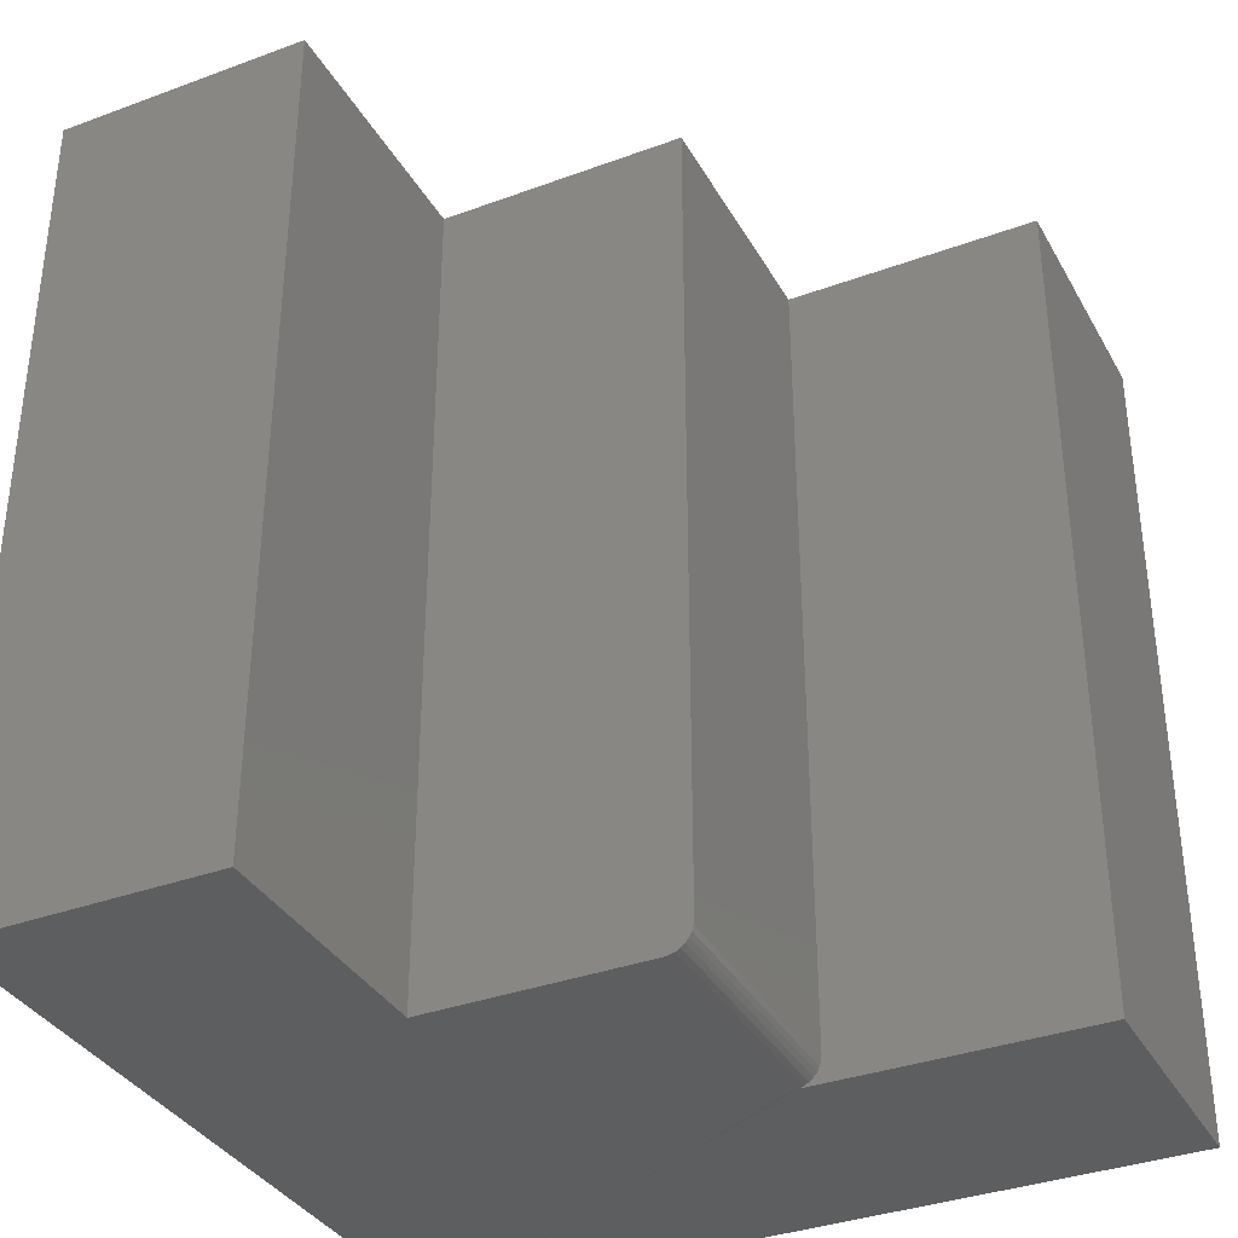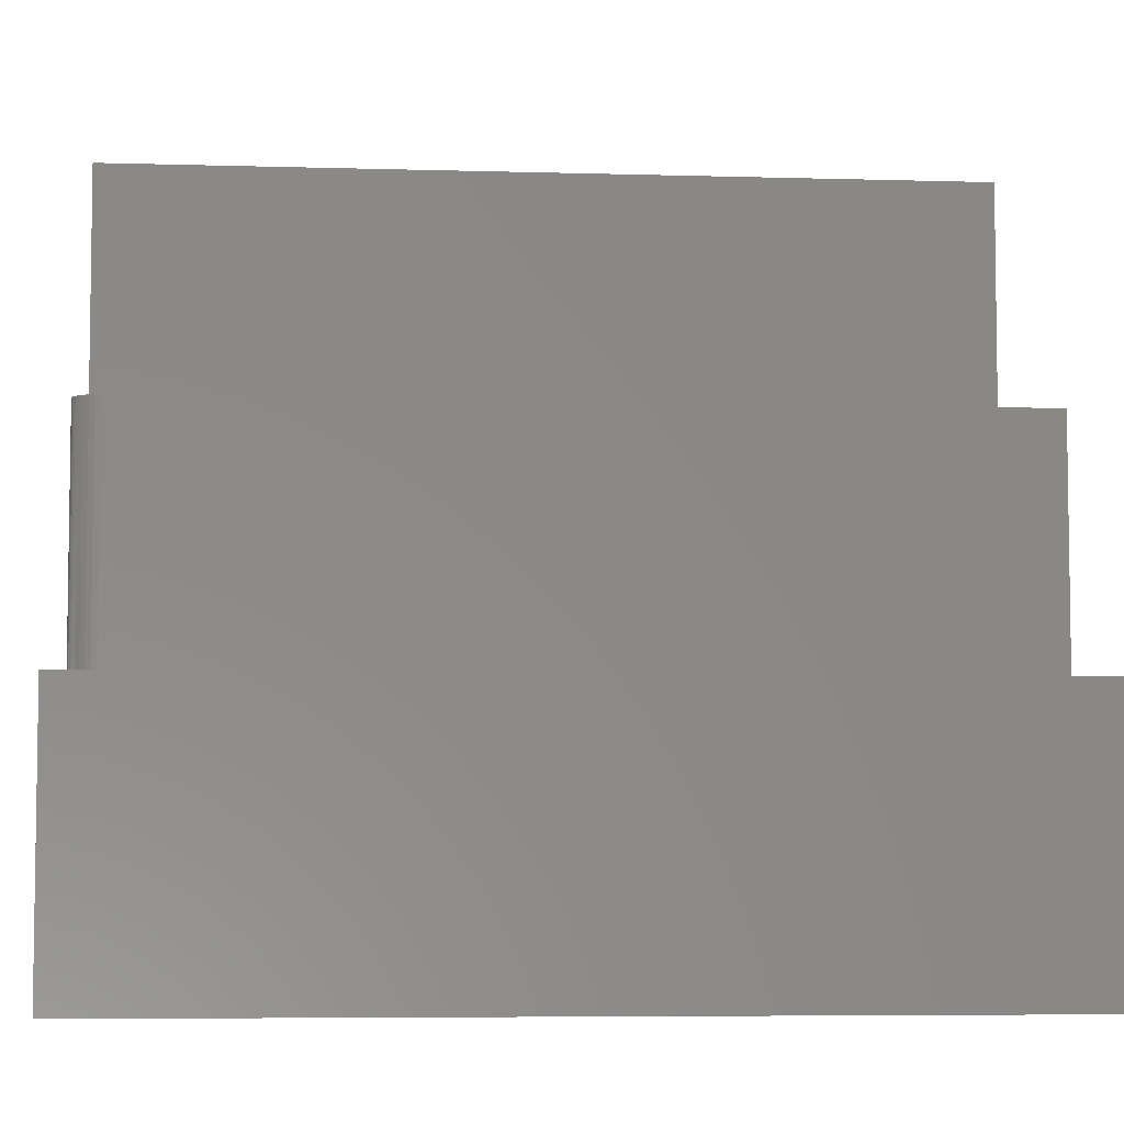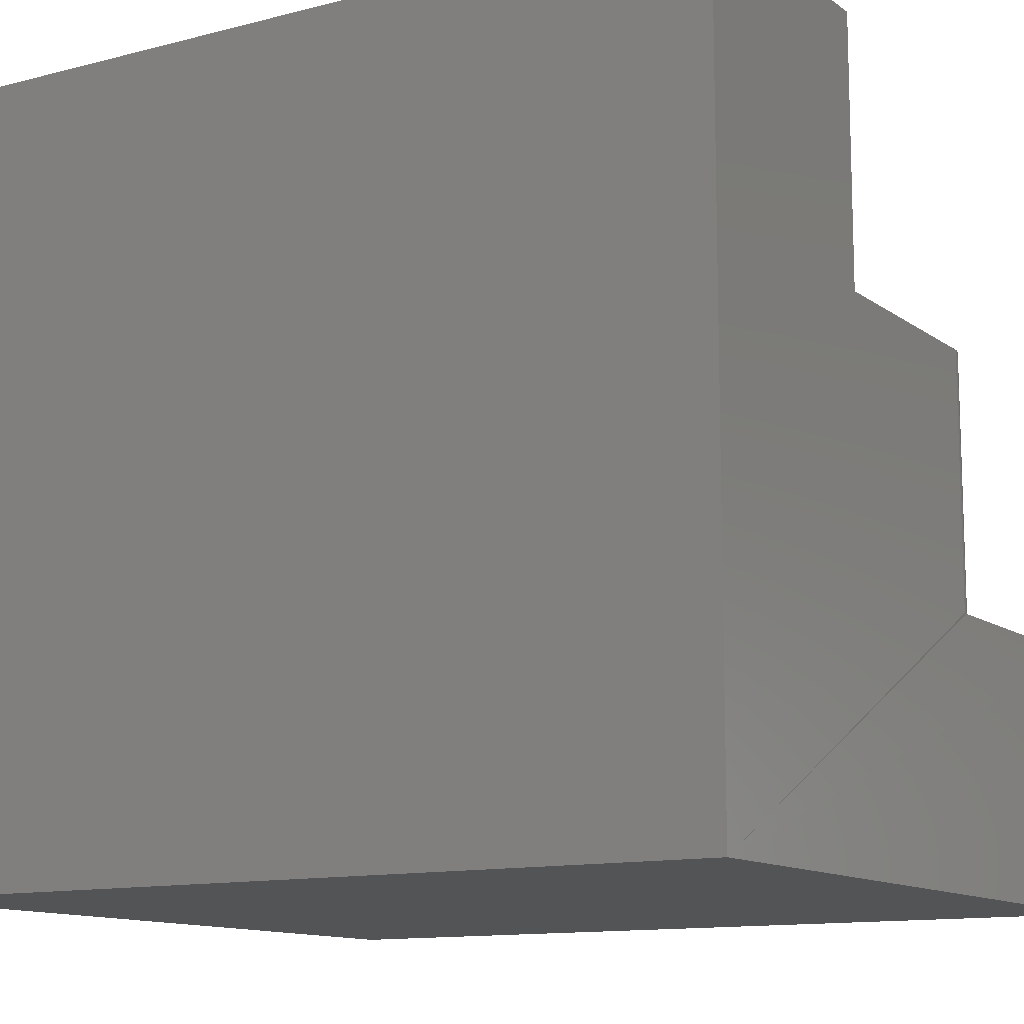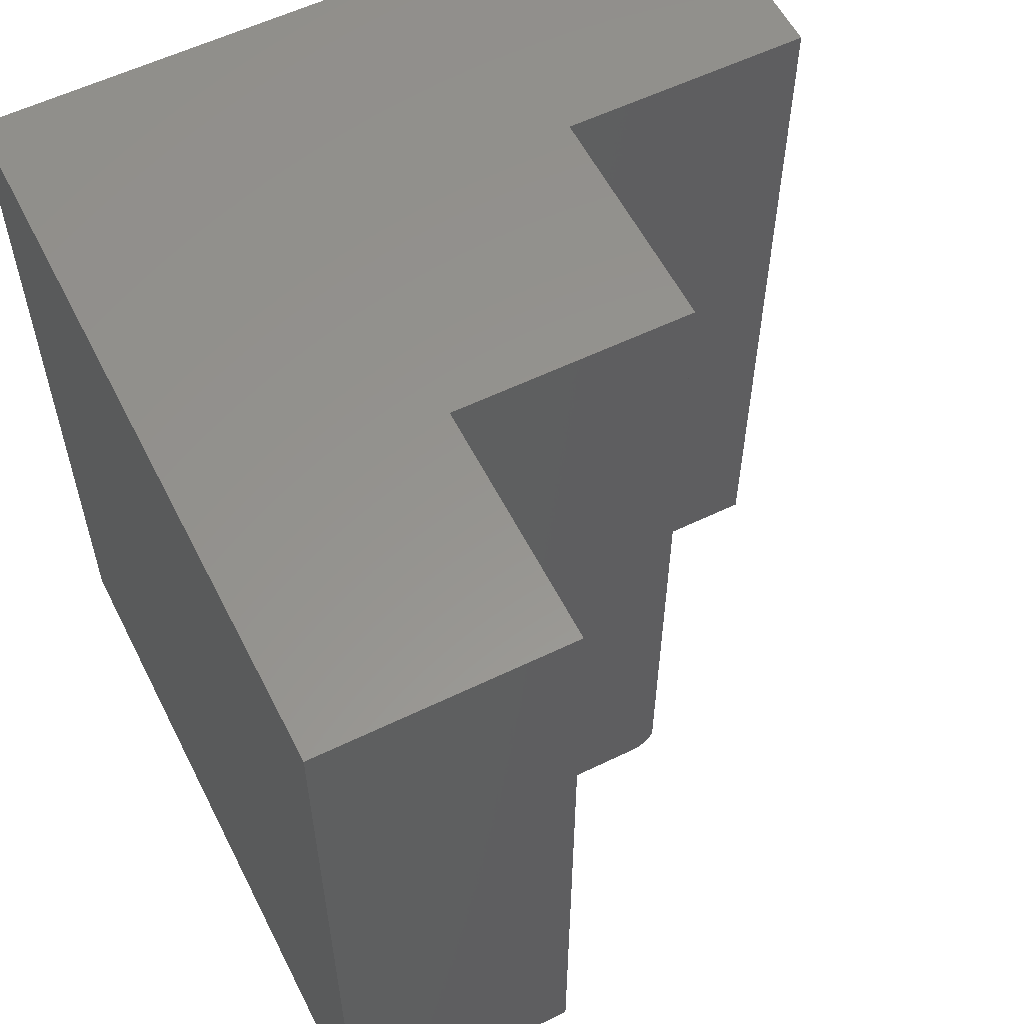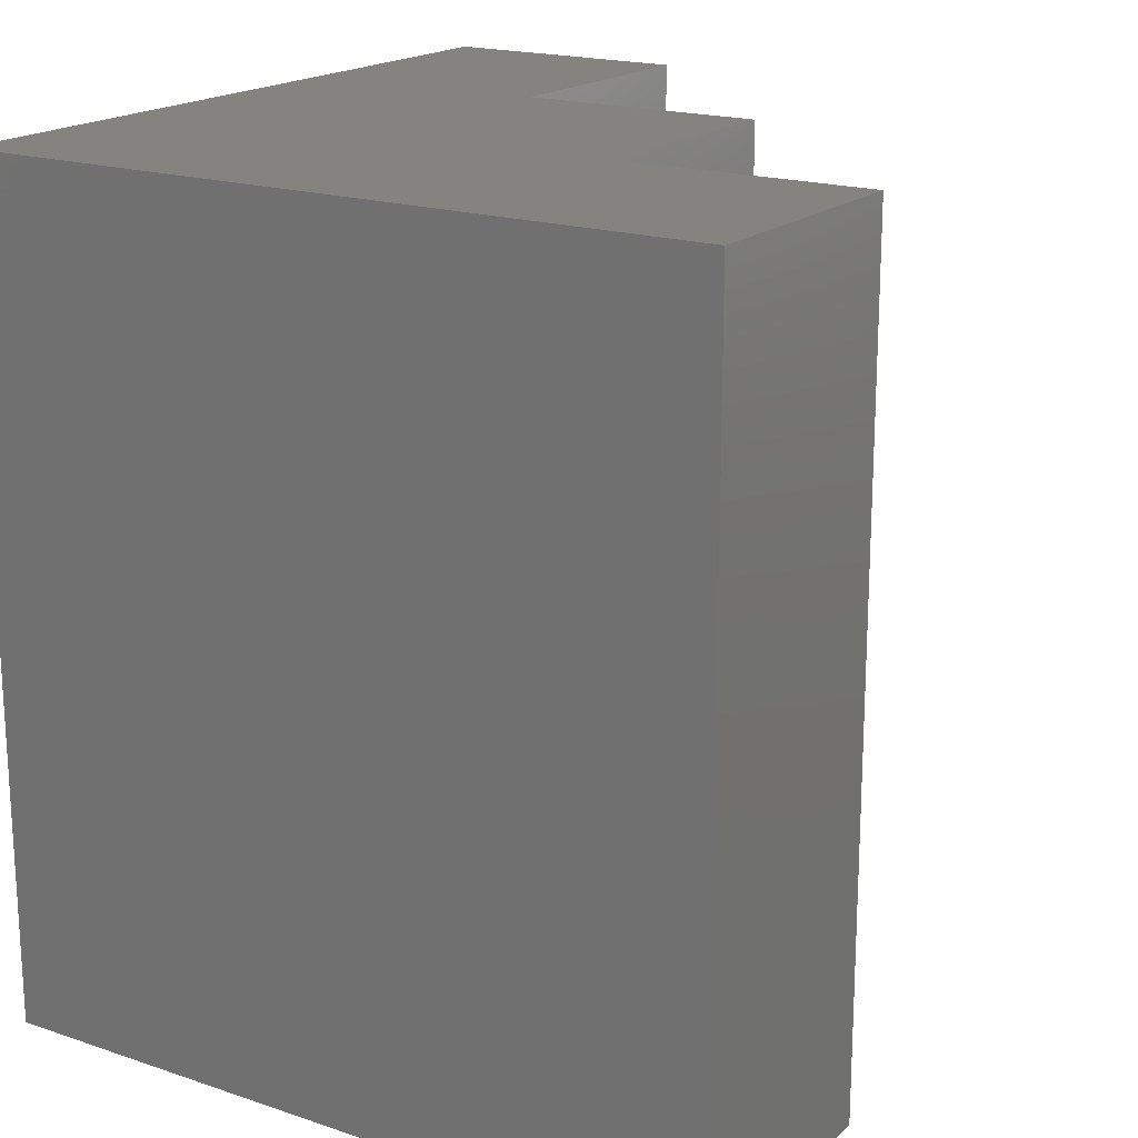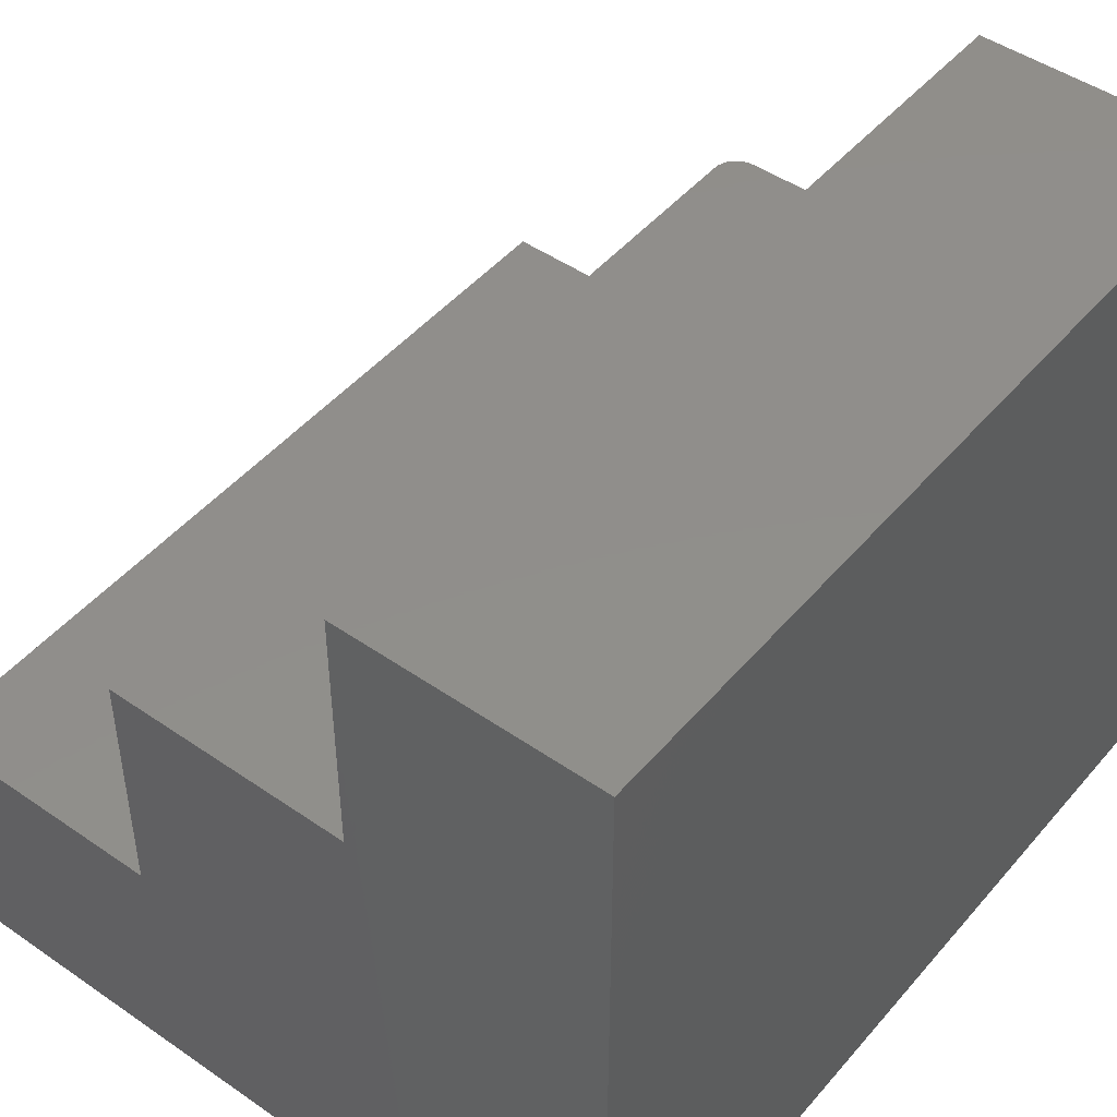
<metadata>
{"format":"stl","ext":"stl","renderer":"f3d","projection":"perspective","resolution":1024,"background":"white","views":[{"elev":-35.5,"azim":26.0,"up":"+Y"},{"elev":-6.0,"azim":84.7,"up":"+Z"},{"elev":-12.1,"azim":-58.2,"up":"+Z"},{"elev":57.5,"azim":-26.7,"up":"+Y"},{"elev":18.5,"azim":-57.2,"up":"+Y"},{"elev":47.2,"azim":-141.9,"up":"+Z"}]}
</metadata>
<code>
# stl→obj: 32 verts, 60 faces
v 0.6719 0 -4.114e-17
v 0.6719 0 0.2263
v 0.6719 -0.75 -4.114e-17
v 0.6719 -0.75 0.2263
v 0 -0.75 0
v 0.4267 -0.7495 0.2263
v 0.4221 -0.75 0.2263
v 0.4221 -0.75 0.4456
v 0.2263 -0.75 0.4456
v 0.2263 -0.75 0.6719
v 4.114e-17 -0.75 0.6719
v 0.4267 -0.7495 0.4456
v 0.4311 -0.7482 0.4456
v 0.4351 -0.7461 0.4456
v 0.4387 -0.7431 0.4456
v 0.4416 -0.7396 0.4456
v 0.4438 -0.7355 0.4456
v 0.4451 -0.7311 0.4456
v 0.4456 -0.7266 0.4456
v 0.4456 0 0.4456
v 0.2263 0 0.4456
v 0.4456 0 0.2263
v 0.4456 -0.7266 0.2263
v 0.4451 -0.7311 0.2263
v 0.4438 -0.7355 0.2263
v 0.4416 -0.7396 0.2263
v 0.4387 -0.7431 0.2263
v 0.4351 -0.7461 0.2263
v 0.4311 -0.7482 0.2263
v 0 0 0
v 4.114e-17 0 0.6719
v 0.2263 0 0.6719
f 1 2 3
f 3 2 4
f 5 3 4
f 5 4 6
f 5 6 7
f 5 7 8
f 5 8 9
f 5 9 10
f 5 10 11
f 8 12 13
f 9 8 13
f 9 13 14
f 9 14 15
f 9 15 16
f 9 16 17
f 9 17 18
f 9 18 19
f 9 19 20
f 9 20 21
f 22 20 23
f 23 20 19
f 4 2 22
f 4 22 23
f 4 23 24
f 4 24 25
f 4 25 26
f 4 26 27
f 4 27 28
f 4 28 29
f 4 29 6
f 30 1 5
f 5 1 3
f 23 19 24
f 24 19 18
f 24 18 25
f 25 18 17
f 25 17 26
f 26 17 16
f 26 16 27
f 27 16 15
f 27 15 28
f 28 15 14
f 28 14 29
f 29 14 13
f 29 13 6
f 6 13 12
f 6 12 7
f 7 12 8
f 30 31 32
f 30 32 21
f 30 21 20
f 30 20 22
f 30 22 2
f 30 2 1
f 31 30 11
f 11 30 5
f 32 31 10
f 10 31 11
f 21 32 9
f 9 32 10

</code>
